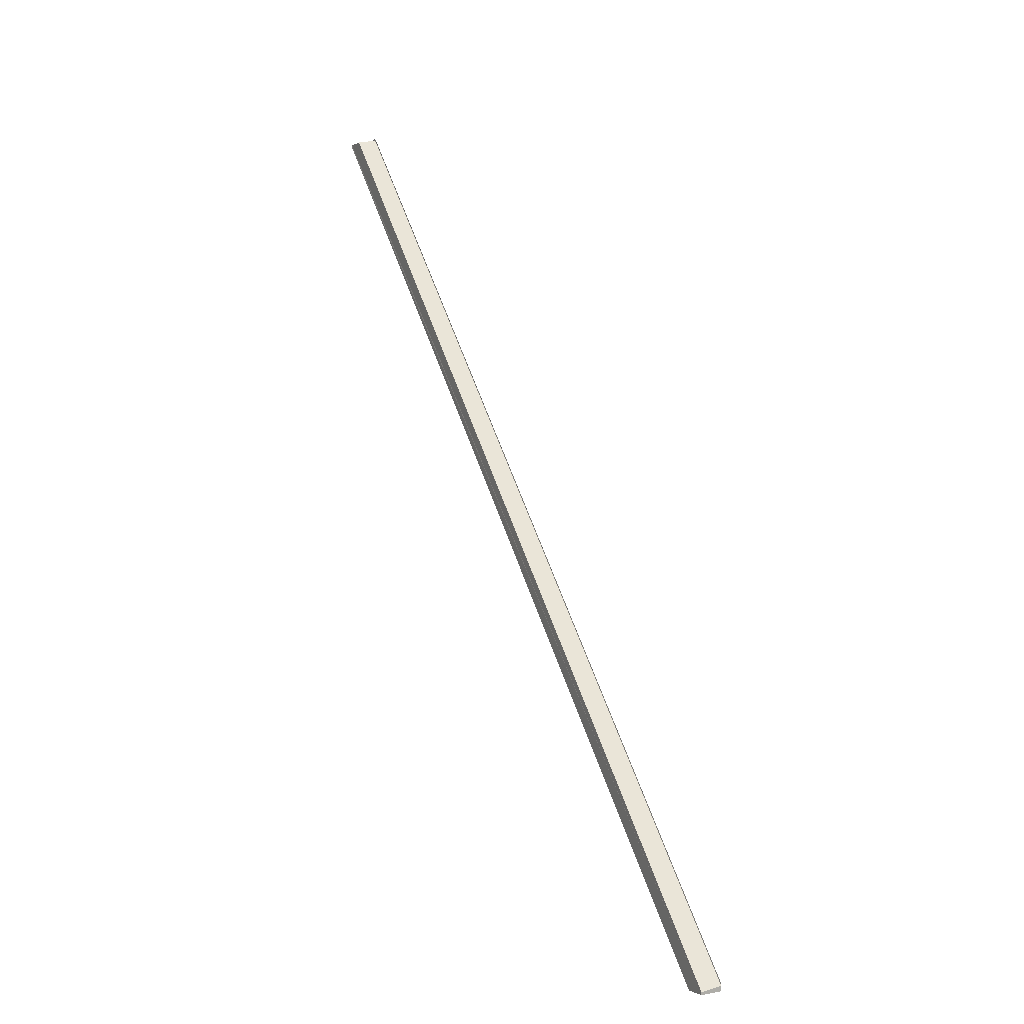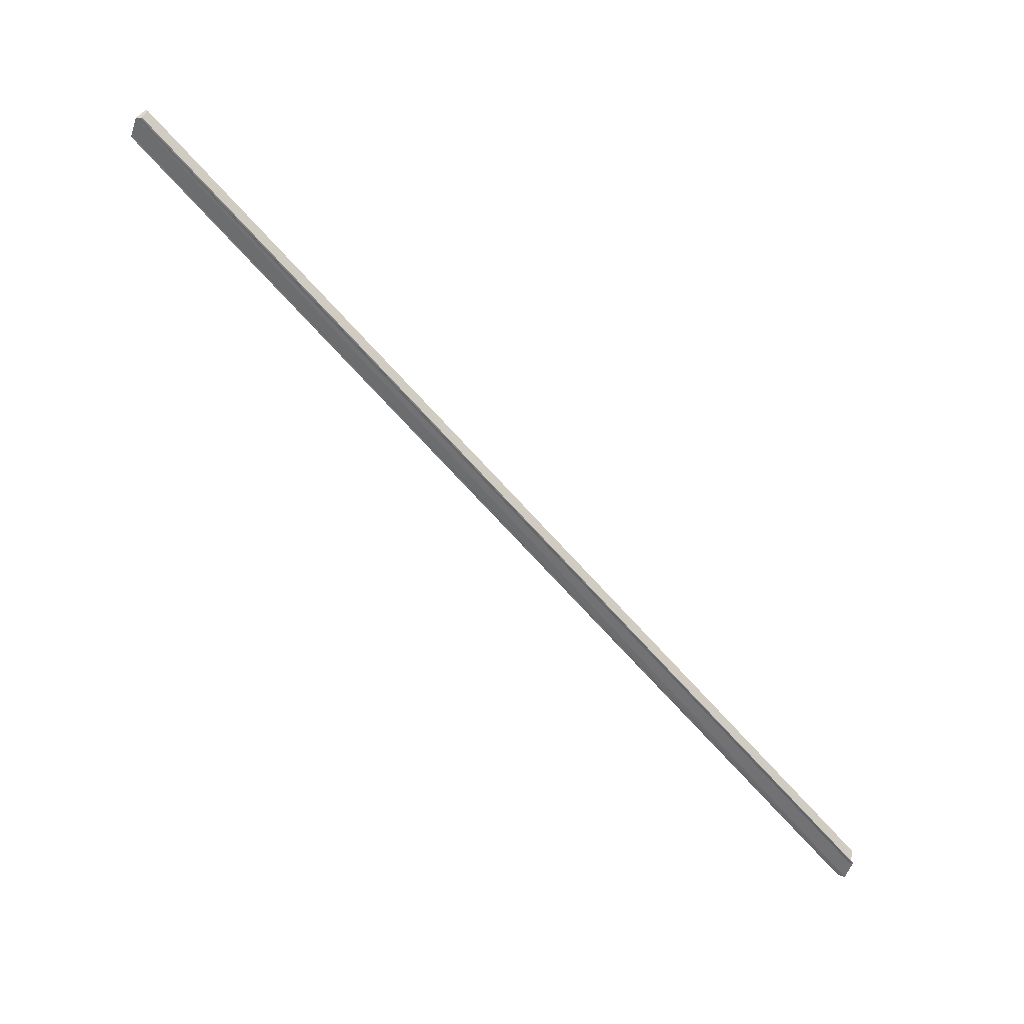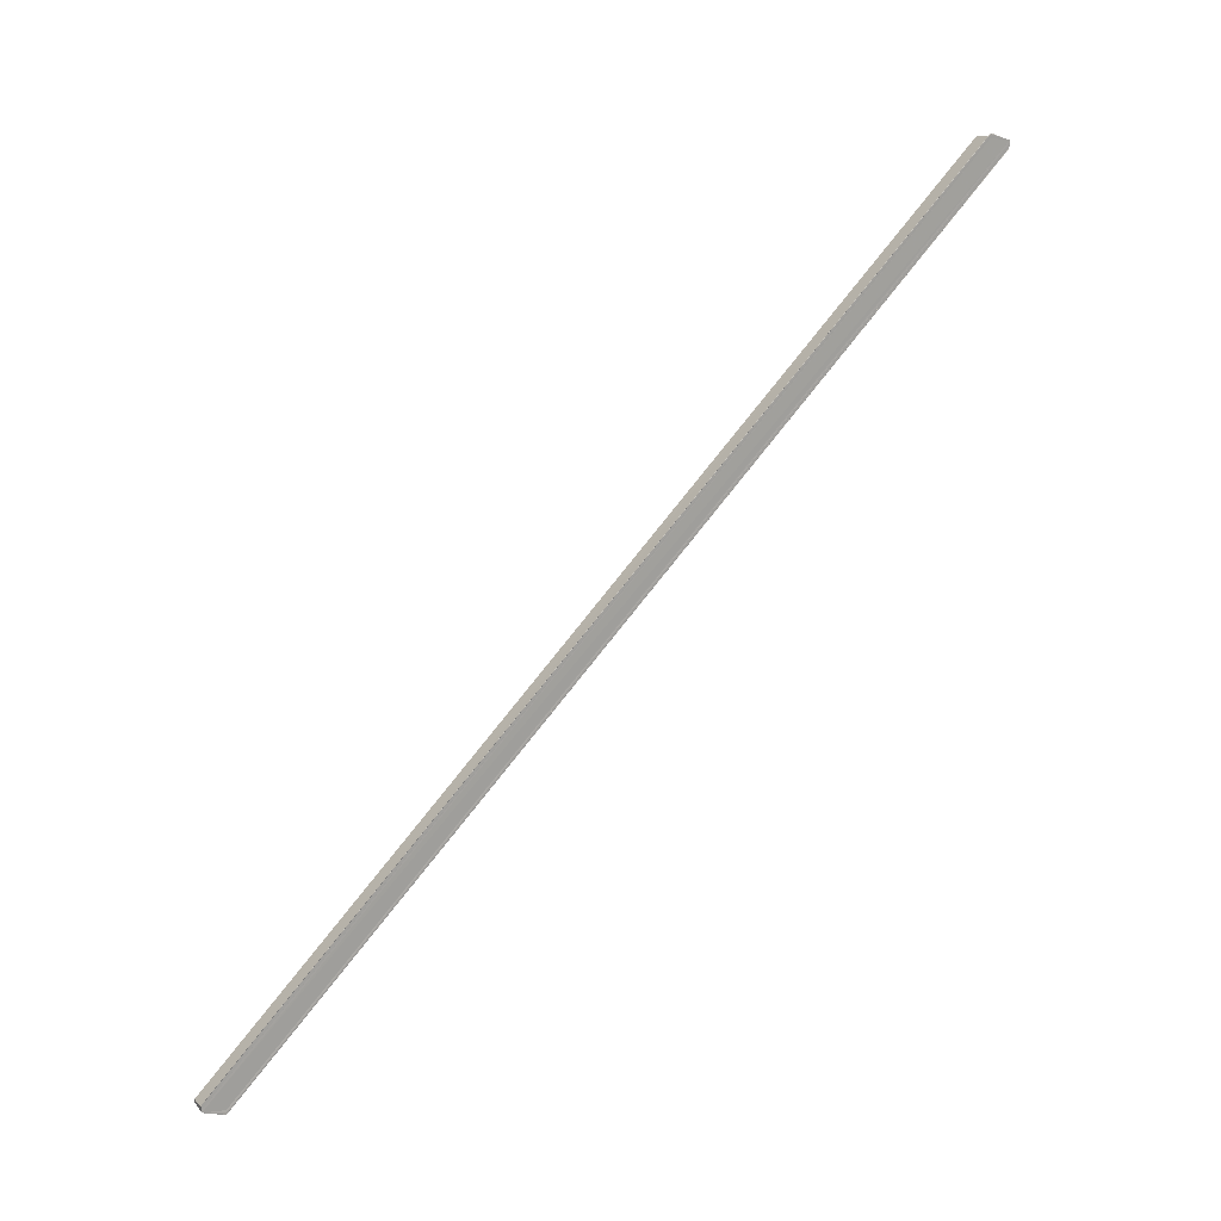
<metadata>
{"format":"obj","ext":"obj","renderer":"f3d","projection":"perspective","resolution":1024,"background":"white","views":[{"elev":8.4,"azim":153.0,"up":"+Z"},{"elev":32.2,"azim":-72.8,"up":"+Y"},{"elev":17.6,"azim":-117.3,"up":"+Z"}]}
</metadata>
<code>
o 19129
v 2253 1881 13.99
v 2253 1881 13.99
v 2253 1880 14.36
v 2253 1880 14.36
v 2253 1880 14.36
v 2253 1880 14.36
v 2253 1880 14.36
v 2253 1881 13.99
v 2253 1881 13.99
v 2253 1880 14.36
v 2253 1881 13.99
v 2253 1881 13.99
v 2253 1881 13.99
v 2253 1881 13.99
v 2253 1880 14.36
v 2253 1880 14.36
v 2253 1880 14.36
v 2253 1880 14.36
v 2253 1880 14.36
v 2253 1881 13.99
v 2253 1881 13.99
v 2253 1881 13.99
v 2253 1880 14.36
v 2253 1880 14.36
v 2253 1880 14.37
v 2253 1881 13.99
v 2253 1880 14.37
v 2253 1881 13.99
v 2253 1881 14
v 2253 1881 14
v 2253 1880 14.37
v 2253 1881 13.99
v 2253 1881 13.99
v 2253 1880 14.37
v 2253 1880 14.37
v 2253 1880 14.37
v 2253 1881 13.99
v 2253 1881 13.99
v 2253 1881 13.99
v 2253 1880 14.36
v 2253 1880 14.36
v 2253 1880 14.37
v 2253 1880 14.36
v 2253 1880 14.36
v 2253 1881 14
v 2253 1881 14
v 2253 1881 13.99
v 2253 1881 14
v 2253 1880 14.37
v 2253 1880 14.36
v 2253 1880 14.37
v 2253 1880 14.37
v 2253 1880 14.37
v 2253 1880 14.37
v 2253 1881 14
v 2253 1881 13.99
v 2253 1881 13.99
v 2253 1880 14.36
v 2253 1881 13.99
v 2253 1880 14.36
v 2253 1881 13.99
v 2253 1880 14.36
v 2253 1881 13.99
v 2253 1881 13.99
v 2253 1881 13.99
v 2253 1881 13.99
v 2253 1881 13.99
v 2253 1880 14.36
v 2253 1880 14.36
v 2253 1880 14.36
v 2253 1881 13.99
v 2253 1881 13.99
v 2253 1881 13.99
v 2253 1881 13.99
v 2253 1880 14.36
v 2253 1881 13.99
v 2253 1881 13.99
v 2253 1881 13.99
v 2253 1881 13.99
v 2253 1881 13.99
v 2253 1881 13.99
v 2253 1881 13.99
f 1 2 3
f 3 4 5
f 6 1 3
f 3 2 7
f 2 8 7
f 7 9 10
f 11 12 2
f 11 13 14
f 4 14 15
f 16 15 17
f 18 9 19
f 20 12 18
f 20 21 18
f 18 22 23
f 16 24 25
f 24 26 27
f 28 29 25
f 30 29 31
f 32 33 25
f 34 26 35
f 36 33 6
f 33 1 6
f 1 37 38
f 39 37 40
f 41 42 6
f 41 43 44
f 45 46 34
f 45 47 34
f 34 48 49
f 50 51 49
f 50 51 35
f 50 52 53
f 50 54 53
f 31 55 53
f 25 55 53
f 56 57 58
f 59 57 60
f 60 61 62
f 58 61 62
f 63 64 58
f 65 64 63
f 65 66 67
f 68 66 69
f 70 71 68
f 72 73 70
f 73 74 75
f 76 77 78
f 76 77 79
f 76 80 81
f 76 82 81

</code>
